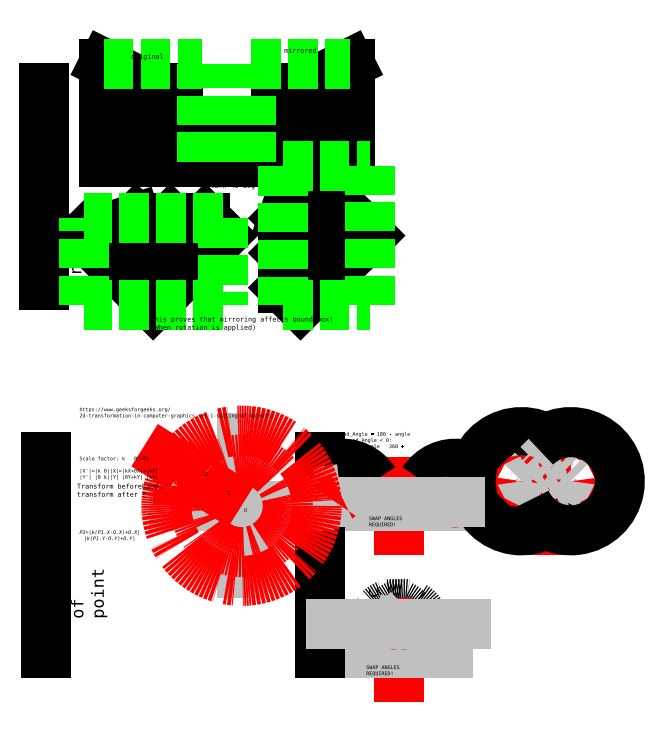
<metadata>
{"format":"dxf","ext":"dxf","renderer":"ezdxf+matplotlib","layout":"modelspace","background":"white","min_lineweight":24,"dpi":150}
</metadata>
<code>
0
SECTION
2
ENTITIES
0
LINE
8
0
10
120
20
80
30
0
11
120
21
40
31
0
0
LINE
8
0
10
120
20
20
30
0
11
120
21
-20
31
0
0
LINE
8
0
10
180
20
80
30
0
11
180
21
40
31
0
0
LINE
8
0
10
100
20
60
30
0
11
140
21
60
31
0
0
LINE
8
0
10
100
20
0
30
0
11
140
21
0
31
0
0
LINE
8
0
10
160
20
60
30
0
11
200
21
60
31
0
0
LINE
8
0
10
143
20
61.73
30
0
11
130
21
70
31
0
0
LINE
8
0
10
97.01
20
61.73
30
0
11
110
21
70
31
0
0
LINE
8
0
10
143
20
61.73
30
0
11
145
21
77
31
0
0
LINE
8
0
10
122.2
20
12.08
30
0
11
129.9
21
14.09
31
0
0
LINE
8
0
10
122.2
20
12.08
30
0
11
116.3
21
17.46
31
0
0
ARC
8
0
10
143
20
61.73
30
0
40
15.4
50
82.52
51
147.5
0
CIRCLE
8
0
10
143
20
61.73
30
0
40
0.35
0
MTEXT
8
0
10
145
20
63
30
0
40
1.5
41
0
71
1
72
1
1
\H1;\U+03b1
7
textstyle1
50
0
73
2
44
1
0
MTEXT
8
0
10
93.6
20
64
30
0
40
1.5
41
0
71
1
72
1
1
\H1;\U+03b1\S^m;
7
textstyle3
50
0
73
2
44
1
0
MTEXT
8
0
10
125
20
12
30
0
40
1.5
41
0
71
1
72
1
1
\H1;\U+03b1
7
textstyle2
50
0
73
2
44
1
0
MTEXT
8
0
10
115
20
12
30
0
40
1.5
41
0
71
1
72
1
1
\H1;\U+03b1\S^m;
7
textstyle6
50
0
73
2
44
1
0
ARC
8
0
10
97.01
20
61.73
30
0
40
4.826
50
0
51
32.3
0
MTEXT
8
0
10
137
20
64
30
0
40
1.5
41
0
71
1
72
1
1
\H1;\U+03b2
7
textstyle8
50
0
73
2
44
1
0
MTEXT
8
0
10
103
20
64
30
0
40
1.5
41
0
71
1
72
1
1
\H1;\U+03b2\S^m;
7
textstyle7
50
0
73
2
44
1
0
MTEXT
8
0
10
121
20
12
30
0
40
1.5
41
0
71
1
72
1
1
\H1;\U+03b2
7
textstyle10
50
0
73
2
44
1
0
MTEXT
8
0
10
118.6
20
12
30
0
40
1.5
41
0
71
1
72
1
1
\H1;\U+03b2\S^m;
7
textstyle9
50
0
73
2
44
1
0
CIRCLE
8
0
10
97.01
20
61.73
30
0
40
0.35
0
CIRCLE
8
0
10
40
20
70
30
0
40
0.35
0
CIRCLE
8
0
10
56
20
60
30
0
40
0.35
0
CIRCLE
8
0
10
30.04
20
76.22
30
0
40
0.35
0
LINE
8
0
10
88
20
80
30
0
11
88
21
0
31
0
0
LINE
8
0
10
-23.76
20
80
30
0
11
-23.76
21
0
31
0
0
LINE
8
0
10
-24.51
20
230
30
0
11
-24.51
21
150
31
0
0
MTEXT
8
0
10
90
20
14
30
0
40
3
41
0
71
1
72
1
1
\H5;Mirror of arc
7
textstyle5
50
90
73
2
44
1
0
MTEXT
8
0
10
-21.76
20
14
30
0
40
3
41
0
71
1
72
1
1
\H5;Scale of point
7
textstyle4
50
90
73
2
44
1
0
MTEXT
8
0
10
-22.51
20
150
30
0
40
3
41
0
71
1
72
1
1
\H5;Mirror and boundbox
7
textstyle25
50
90
73
2
44
1
0
LINE
8
0
10
97.01
20
61.73
30
0
11
94.94
21
76.91
31
0
0
ARC
8
0
10
97.01
20
61.73
30
0
40
15.4
50
32.48
51
97.77
0
MTEXT
8
0
10
90
20
90
30
0
40
1.5
41
0
71
1
72
1
1
\c0;mirrored_Angle = 180 - angle\Pif mirrored_Angle < 0:\P    mirrored_Angle = 360 + mirrored_Angle
7
textstyle11
50
0
73
2
44
1
0
ARC
8
0
10
122.2
20
12.08
30
0
40
7.962
50
14.63
51
137.5
0
ARC
8
0
10
117.8
20
12.08
30
0
40
7.962
50
42.46
51
165.4
0
CIRCLE
8
0
10
122.2
20
12.08
30
0
40
0.35
0
CIRCLE
8
0
10
117.8
20
12.08
30
0
40
0.35
0
LINE
8
0
10
117.8
20
12.08
30
0
11
123.7
21
17.46
31
0
0
LINE
8
0
10
117.8
20
12.08
30
0
11
110.1
21
14.09
31
0
0
ARC
8
0
10
170
20
70
30
0
40
20
50
45
51
335
0
LINE
8
0
10
170
20
70
30
0
11
188.1
21
61.55
31
0
0
LINE
8
0
10
170
20
70
30
0
11
184.1
21
84.14
31
0
0
CIRCLE
8
0
10
170
20
70
30
0
40
0.35
0
CIRCLE
8
0
10
190
20
70
30
0
40
0.35
0
LINE
8
0
10
190
20
70
30
0
11
171.9
21
61.55
31
0
0
LINE
8
0
10
190
20
70
30
0
11
175.9
21
84.14
31
0
0
ARC
8
0
10
190
20
70
30
0
40
20
50
205
51
135
0
LINE
8
0
10
145
20
61.73
30
0
11
90
21
61.73
31
0
0
LINE
8
0
10
83.5
20
60
30
0
11
28.5
21
60
31
0
0
LINE
8
0
10
56
20
87.5
30
0
11
56
21
32.5
31
0
0
LINE
8
0
10
147.5
20
12
30
0
11
92.5
21
12
31
0
0
ARC
8
0
10
98.86
20
58.73
30
0
40
5.701
50
112.3
51
148.6
0
MTEXT
8
0
10
107.8
20
55.65
30
0
40
1.5
41
0
71
1
72
1
1
\c0;SWAP ANGLES REQUIRED!
7
textstyle16
50
0
73
2
44
1
0
MTEXT
8
0
10
106.8
20
-4.983
30
0
40
1.5
41
0
71
1
72
1
1
\c0;SWAP ANGLES REQUIRED!
7
textstyle15
50
0
73
2
44
1
0
MTEXT
8
0
10
40
20
69
30
0
40
1.5
41
0
71
1
72
1
1
P1
7
textstyle18
50
0
73
2
44
1
0
MTEXT
8
0
10
29.91
20
75.3
30
0
40
1.5
41
0
71
1
72
1
1
P2
7
textstyle17
50
0
73
2
44
1
0
MTEXT
8
0
10
57
20
59
30
0
40
1.5
41
0
71
1
72
1
1
O
7
textstyle12
50
0
73
2
44
1
0
LINE
8
0
10
56
20
60
30
0
11
16.52
21
84.66
31
0
0
CIRCLE
8
0
10
56
20
60
30
0
40
18.87
0
MTEXT
8
0
10
49
20
66
30
0
40
1.5
41
0
71
1
72
1
1
R1
7
textstyle13
50
0
73
2
44
1
0
MTEXT
8
0
10
39.88
20
73.75
30
0
40
1.5
41
0
71
1
72
1
1
R2
7
textstyle14
50
0
73
2
44
1
0
CIRCLE
8
0
10
56
20
60
30
0
40
30.61
0
LINE
8
0
10
30.04
20
76.22
30
0
11
30.04
21
60
31
0
0
LINE
8
0
10
40
20
70
30
0
11
40
21
60
31
0
0
MTEXT
8
0
10
-10
20
80
30
0
40
3
41
0
71
1
72
1
1
\H1.5;Scale factor: k = R2/R1
7
textstyle20
50
0
73
2
44
1
0
MTEXT
8
0
10
-10
20
100
30
0
40
3
41
0
71
1
72
1
1
\H1.5;https://www.geeksforgeeks.org/\P2d-transformation-in-computer-graphics-set-1-scaling-of-objects/
7
textstyle19
50
0
73
2
44
1
0
MTEXT
8
0
10
-10
20
75
30
0
40
3
41
0
71
1
72
1
1
\H1.5;|X'|=|k 0||X|\P|Y'| |0 k||Y|
7
textstyle22
50
0
73
2
44
1
0
MTEXT
8
0
10
6
20
75
30
0
40
3
41
0
71
1
72
1
1
\H1.5;=|kX+0X|=|kX|\P |0Y+kY| |kY|
7
textstyle21
50
0
73
2
44
1
0
MTEXT
8
0
10
-11
20
69
30
0
40
3
41
0
71
1
72
1
1
\H2;Transform beforehand,\Ptransform after ?
7
textstyle24
50
0
73
2
44
1
0
MTEXT
8
0
10
-10
20
50
30
0
40
3
41
0
71
1
72
1
1
\fCourier New|b0|i0|c0|p0;\H1.5;P2=|k(P1X-O.X)+O.X|\P   |k(P1Y-O.Y)+O.Y|
7
textstyle23
50
0
73
2
44
1
0
LINE
8
0
10
0
20
240
30
0
11
0
21
200
31
0
0
LINE
8
0
10
100
20
240
30
0
11
100
21
200
31
0
0
LINE
8
0
10
-8.284
20
170
30
0
11
20
21
141.7
31
0
0
LINE
8
0
10
80
20
198.3
30
0
11
108.3
21
170
31
0
0
LINE
8
0
10
0
20
200
30
0
11
40
21
200
31
0
0
LINE
8
0
10
100
20
200
30
0
11
60
21
200
31
0
0
LINE
8
0
10
20
20
141.7
30
0
11
48.28
21
170
31
0
0
LINE
8
0
10
108.3
20
170
30
0
11
80
21
141.7
31
0
0
LINE
8
0
10
40
20
200
30
0
11
40
21
210
31
0
0
LINE
8
0
10
60
20
200
30
0
11
60
21
210
31
0
0
LINE
8
0
10
48.28
20
170
30
0
11
41.21
21
177.1
31
0
0
LINE
8
0
10
80
20
141.7
30
0
11
72.93
21
148.8
31
0
0
LINE
8
0
10
40
20
210
30
0
11
30
21
220
31
0
0
LINE
8
0
10
60
20
210
30
0
11
70
21
220
31
0
0
LINE
8
0
10
41.21
20
177.1
30
0
11
27.07
21
177.1
31
0
0
LINE
8
0
10
72.93
20
148.8
30
0
11
72.93
21
162.9
31
0
0
LINE
8
0
10
30
20
220
30
0
11
20
21
220
31
0
0
LINE
8
0
10
70
20
220
30
0
11
80
21
220
31
0
0
LINE
8
0
10
27.07
20
177.1
30
0
11
20
21
170
31
0
0
LINE
8
0
10
72.93
20
162.9
30
0
11
80
21
170
31
0
0
LINE
8
0
10
20
20
220
30
0
11
20
21
230
31
0
0
LINE
8
0
10
80
20
220
30
0
11
80
21
230
31
0
0
LINE
8
0
10
20
20
170
30
0
11
12.93
21
177.1
31
0
0
LINE
8
0
10
80
20
170
30
0
11
72.93
21
177.1
31
0
0
LINE
8
0
10
20
20
230
30
0
11
0
21
240
31
0
0
LINE
8
0
10
80
20
230
30
0
11
100
21
240
31
0
0
LINE
8
0
10
12.93
20
177.1
30
0
11
-8.284
21
170
31
0
0
LINE
8
0
10
72.93
20
177.1
30
0
11
80
21
198.3
31
0
0
LINE
8
0
10
-0
20
240
30
0
11
40
21
240
31
0
0
LINE
8
0
10
60
20
240
30
0
11
100
21
240
31
0
0
LINE
8
0
10
40
20
200
30
0
11
40
21
240
31
0
0
LINE
8
0
10
60
20
200
30
0
11
60
21
240
31
0
0
LINE
8
0
10
48.28
20
177.1
30
0
11
-8.284
21
177.1
31
0
0
MTEXT
8
0
10
11
20
244
30
0
40
3
41
0
71
1
72
1
1
\H2;original
7
textstyle26
50
0
73
2
44
1
0
MTEXT
8
0
10
73.3
20
246.4
30
0
40
3
41
0
71
1
72
1
1
\H2;mirrored
7
textstyle28
50
0
73
2
44
1
0
MTEXT
8
0
10
43.3
20
191.4
30
0
40
3
41
0
71
1
72
1
1
\H2;turn 45 deg
7
textstyle27
50
0
73
2
44
1
0
LINE
8
0
10
48.28
20
177.1
30
0
11
48.28
21
141.7
31
0
0
LINE
8
0
10
48.28
20
141.7
30
0
11
-8.284
21
141.7
31
0
0
LINE
8
0
10
-8.284
20
141.7
30
0
11
-8.284
21
177.1
31
0
0
LINE
8
0
10
72.93
20
198.3
30
0
11
108.3
21
198.3
31
0
0
LINE
8
0
10
72.93
20
198.3
30
0
11
72.93
21
141.7
31
0
0
LINE
8
0
10
72.93
20
141.7
30
0
11
108.3
21
141.7
31
0
0
LINE
8
0
10
108.3
20
141.7
30
0
11
108.3
21
198.3
31
0
0
MTEXT
8
0
10
19
20
137
30
0
40
3
41
0
71
1
72
1
1
\H2;this proves that mirroring affects bound box!\P(When rotation is applied)
7
textstyle0
50
0
73
2
44
1
0
ENDSEC
0
EOF

</code>
